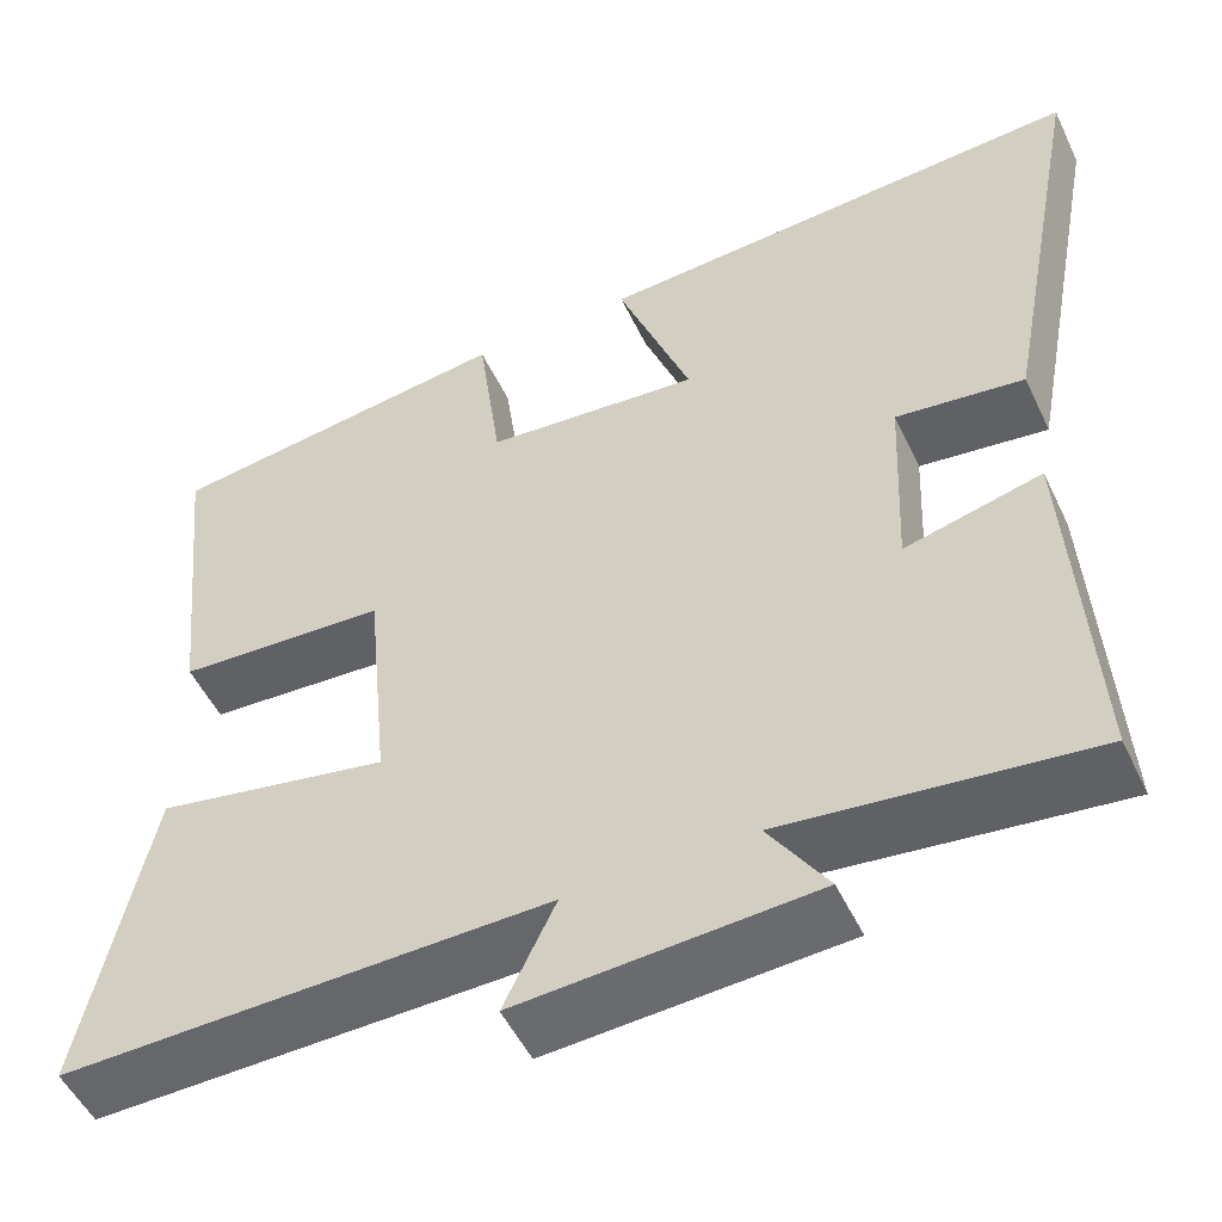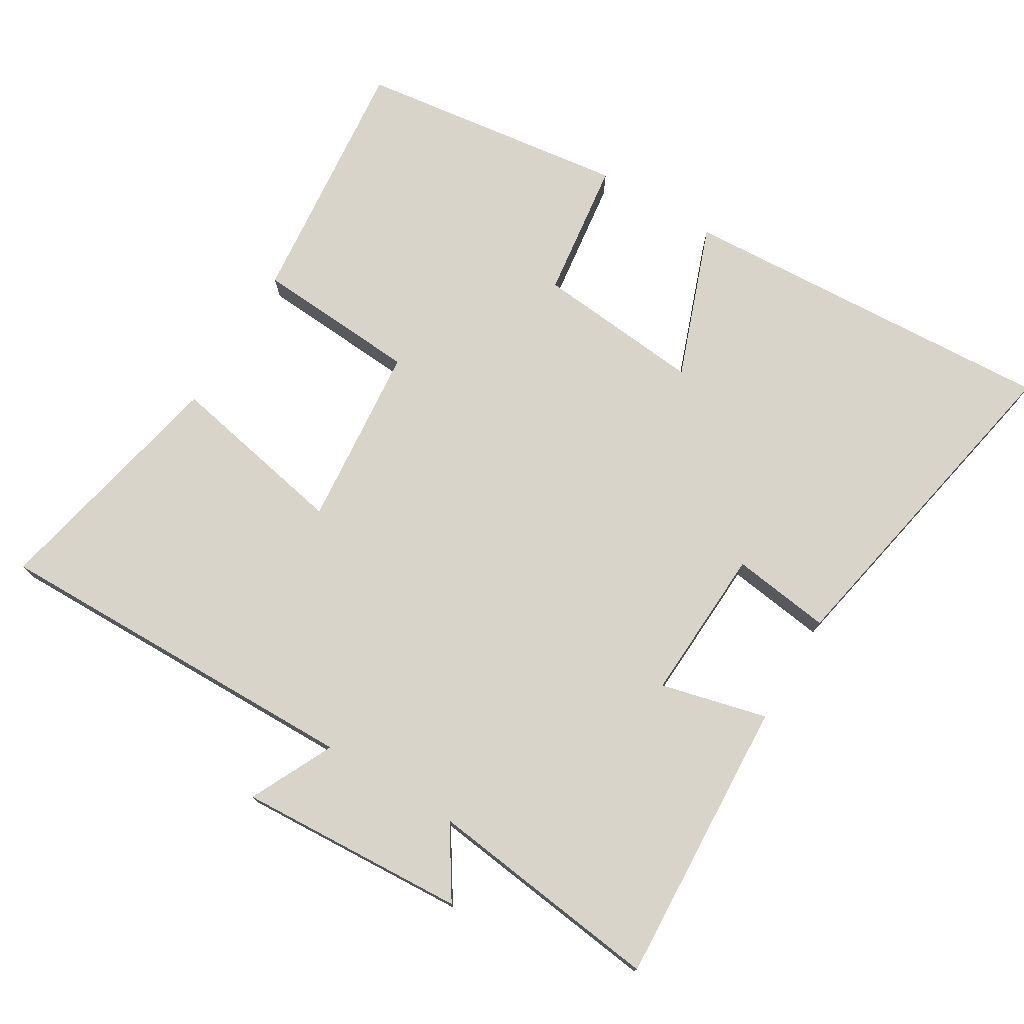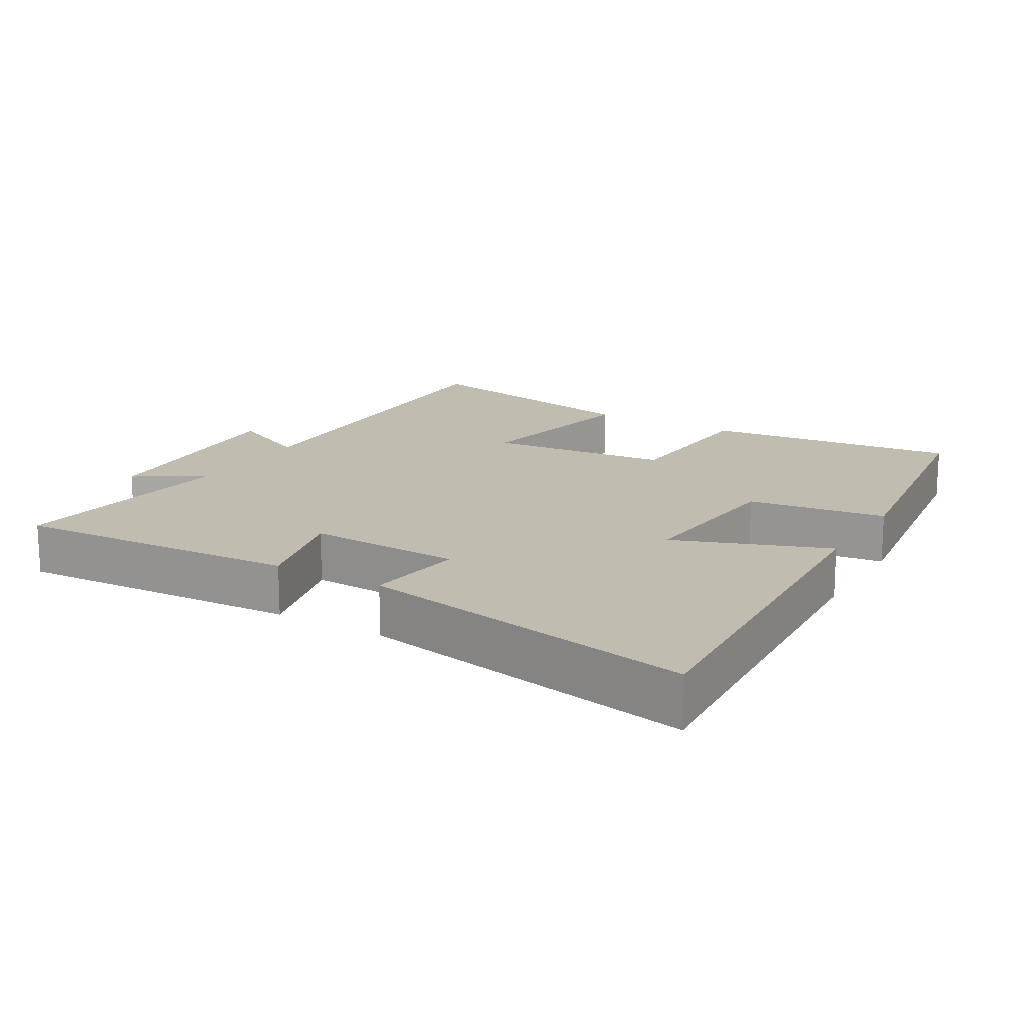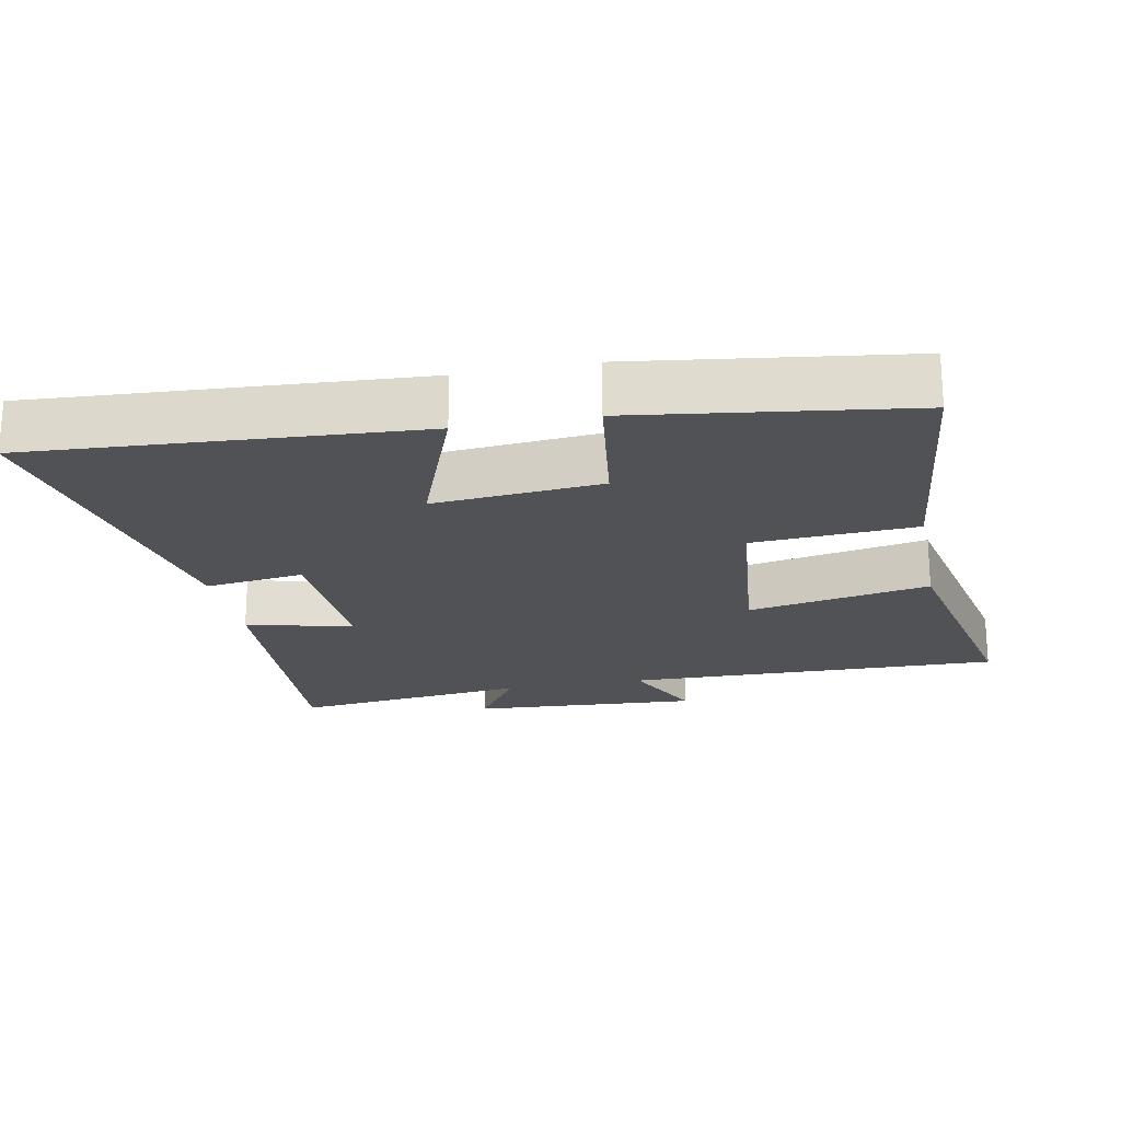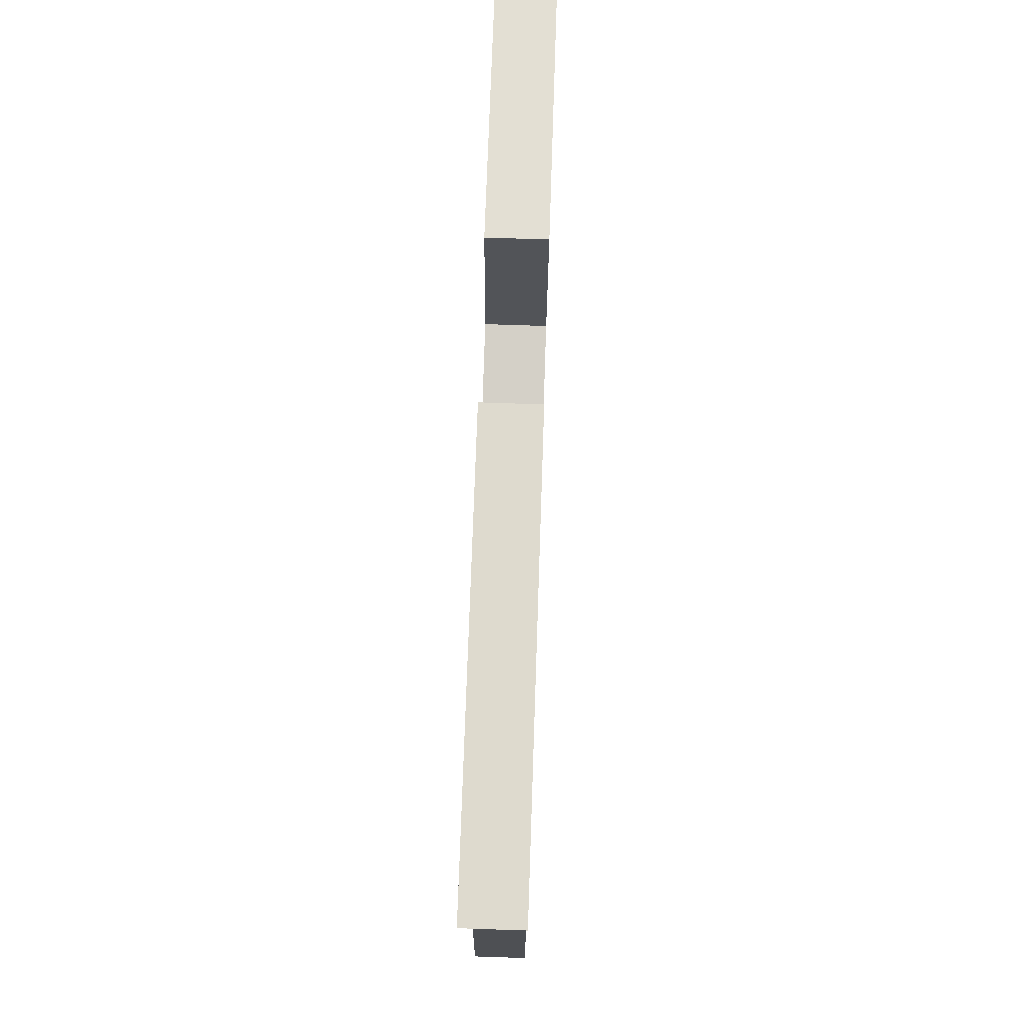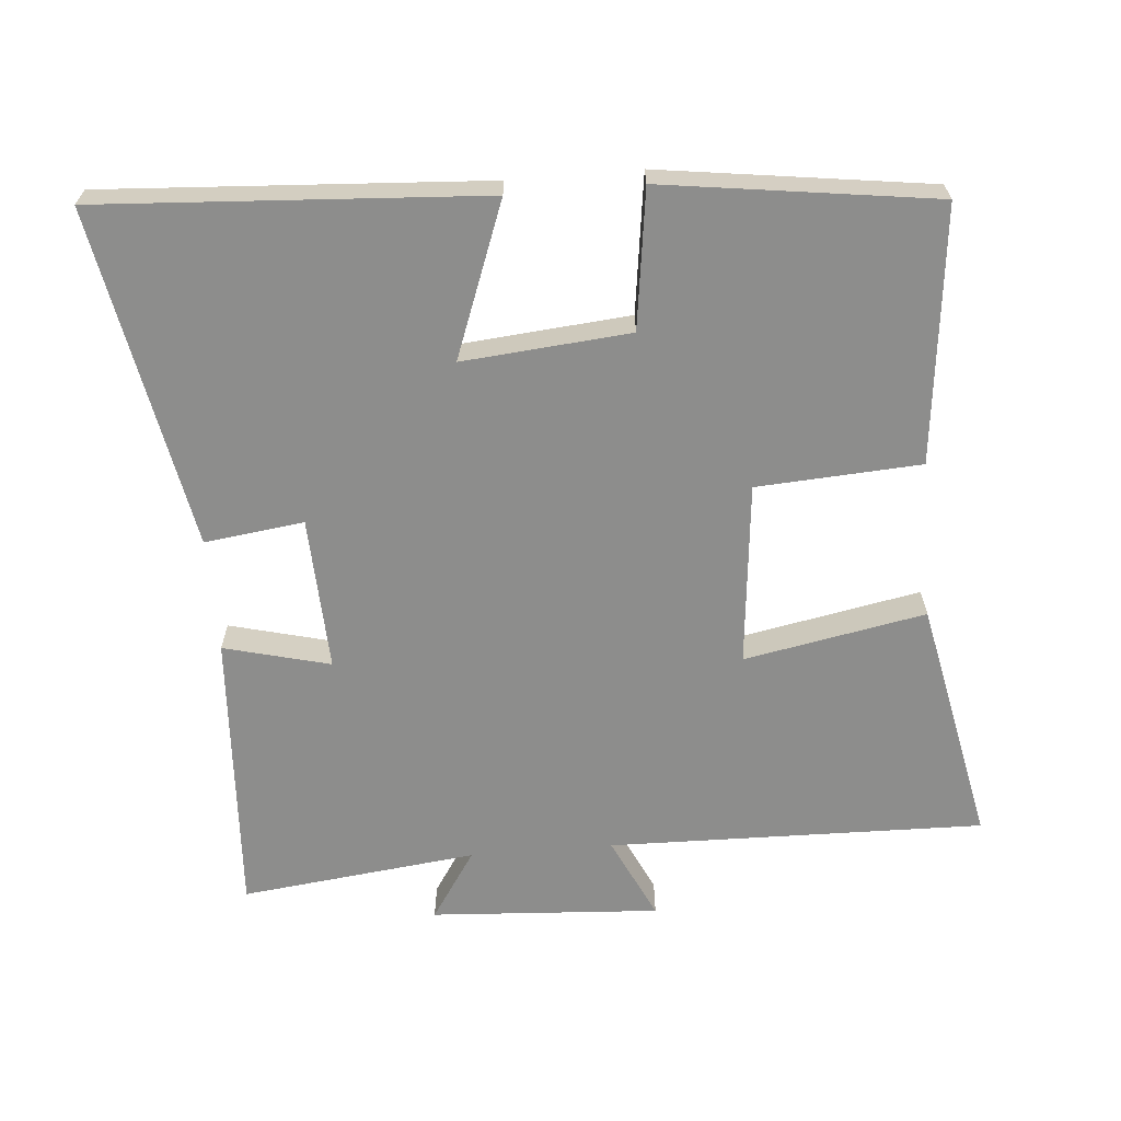
<metadata>
{"format":"obj","ext":"obj","renderer":"f3d","projection":"perspective","resolution":1024,"background":"white","views":[{"elev":-51.6,"azim":-155.0,"up":"+Z"},{"elev":75.2,"azim":-148.7,"up":"+Y"},{"elev":16.3,"azim":-59.5,"up":"+Y"},{"elev":-21.0,"azim":11.0,"up":"+Y"},{"elev":74.7,"azim":-88.1,"up":"+Z"},{"elev":-64.5,"azim":4.7,"up":"+Y"}]}
</metadata>
<code>
v -0.594 0.07 0.533
v -0.04 0.07 0.5
v -0.123 0.07 0.277
v 0.119 0.07 0.299
v 0.146 0.07 0.5
v 0.539 0.07 0.447
v 0.5 0.07 0.077
v 0.263 0.07 0.062
v 0.237 0.07 -0.204
v 0.5 0.07 -0.153
v 0.574 0.07 -0.51
v 0.028 0.07 -0.5
v 0.086 0.07 -0.621
v -0.246 0.07 -0.601
v -0.18 0.07 -0.5
v -0.523 0.07 -0.541
v -0.5 0.07 -0.125
v -0.346 0.07 -0.164
v -0.356 0.07 0.06
v -0.5 0.07 0.041
v -0.594 0 0.533
v -0.04 0 0.5
v -0.123 0 0.277
v 0.119 0 0.299
v 0.146 0 0.5
v 0.539 0 0.447
v 0.5 0 0.077
v 0.263 0 0.062
v 0.237 0 -0.204
v 0.5 0 -0.153
v 0.574 0 -0.51
v 0.028 0 -0.5
v 0.086 0 -0.621
v -0.246 0 -0.601
v -0.18 0 -0.5
v -0.523 0 -0.541
v -0.5 0 -0.125
v -0.346 0 -0.164
v -0.356 0 0.06
v -0.5 0 0.041
f 19 20 1 2
f 18 19 2 3
f 15 16 17 18
f 15 18 3 4
f 12 13 14 15
f 12 15 4
f 9 10 11 12
f 8 9 12 4
f 6 7 8
f 4 5 6 8
f 22 21 40 39
f 23 22 39 38
f 38 37 36 35
f 24 23 38 35
f 35 34 33 32
f 24 35 32
f 32 31 30 29
f 24 32 29 28
f 28 27 26
f 28 26 25 24
f 1 21 22 2
f 2 22 23 3
f 3 23 24 4
f 4 24 25 5
f 5 25 26 6
f 6 26 27 7
f 7 27 28 8
f 8 28 29 9
f 9 29 30 10
f 10 30 31 11
f 11 31 32 12
f 12 32 33 13
f 13 33 34 14
f 14 34 35 15
f 15 35 36 16
f 16 36 37 17
f 17 37 38 18
f 18 38 39 19
f 19 39 40 20
f 20 40 21 1

</code>
